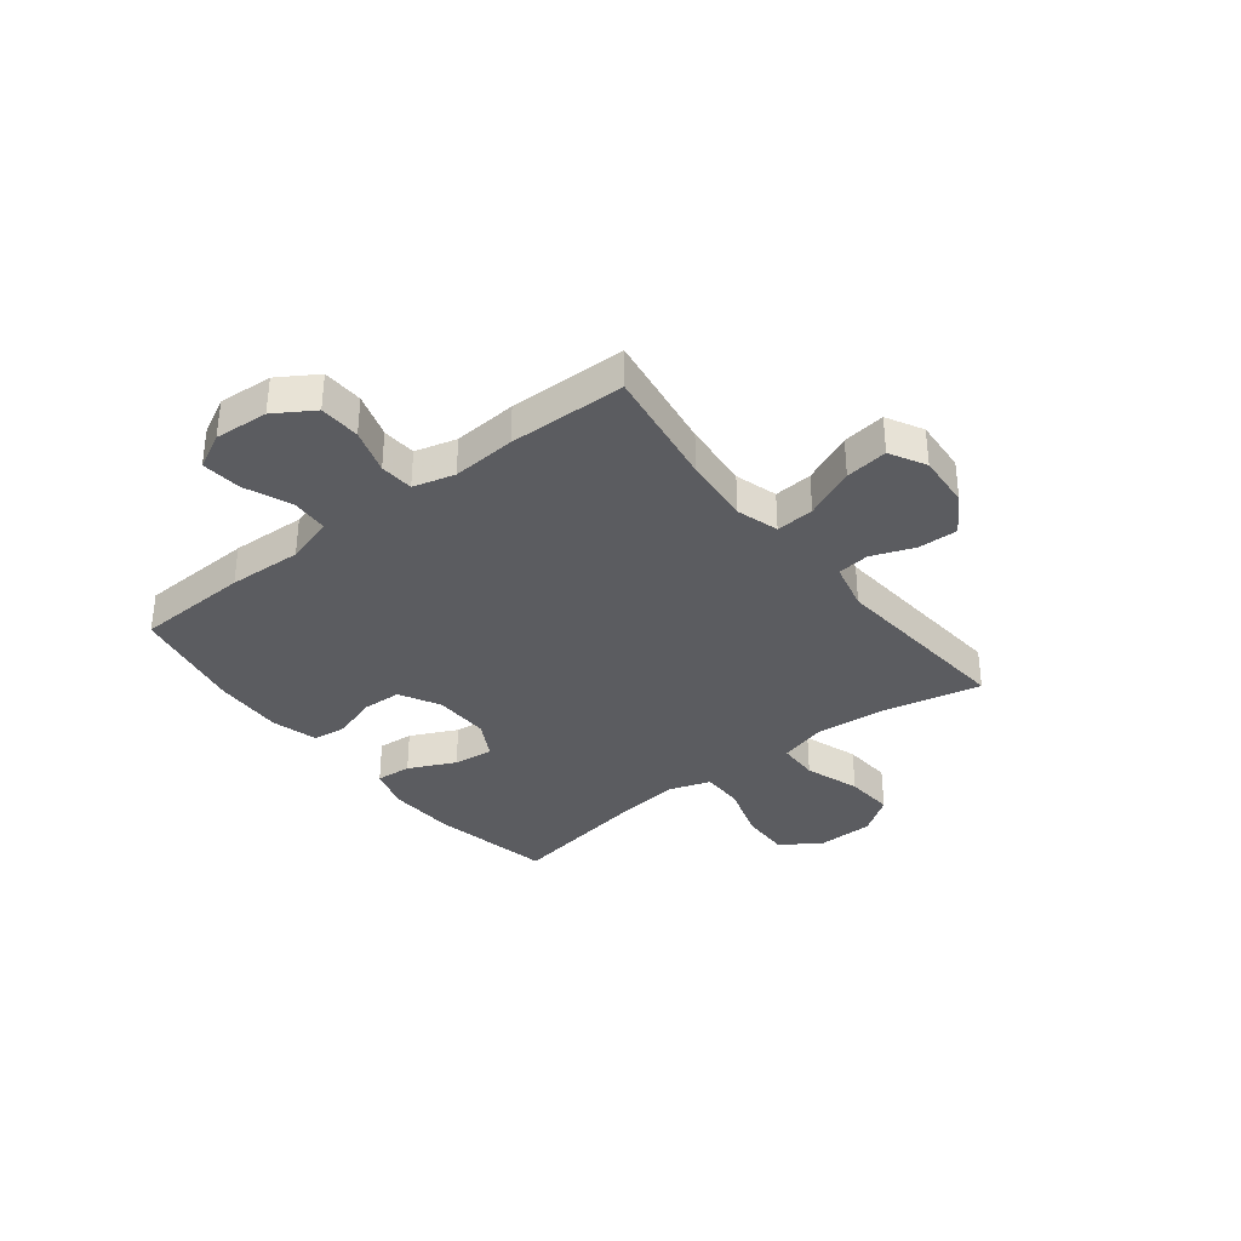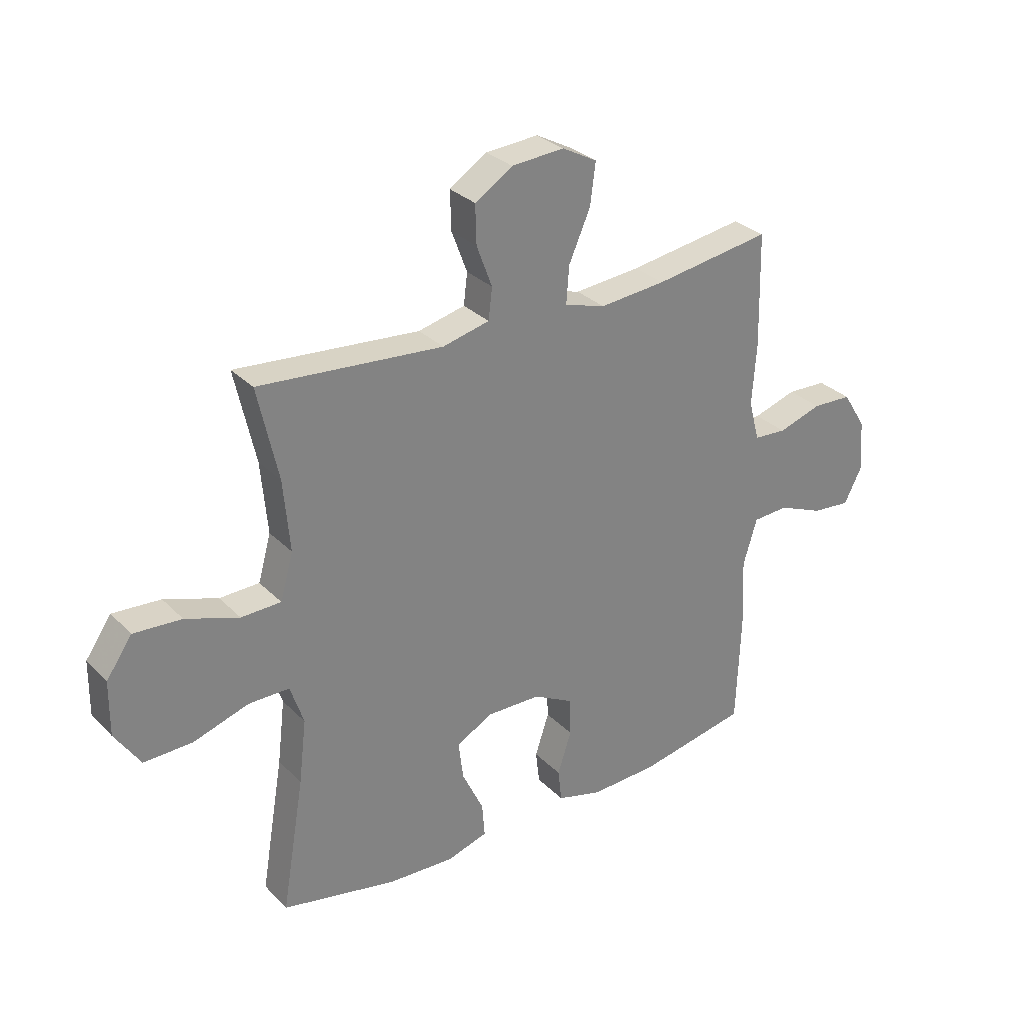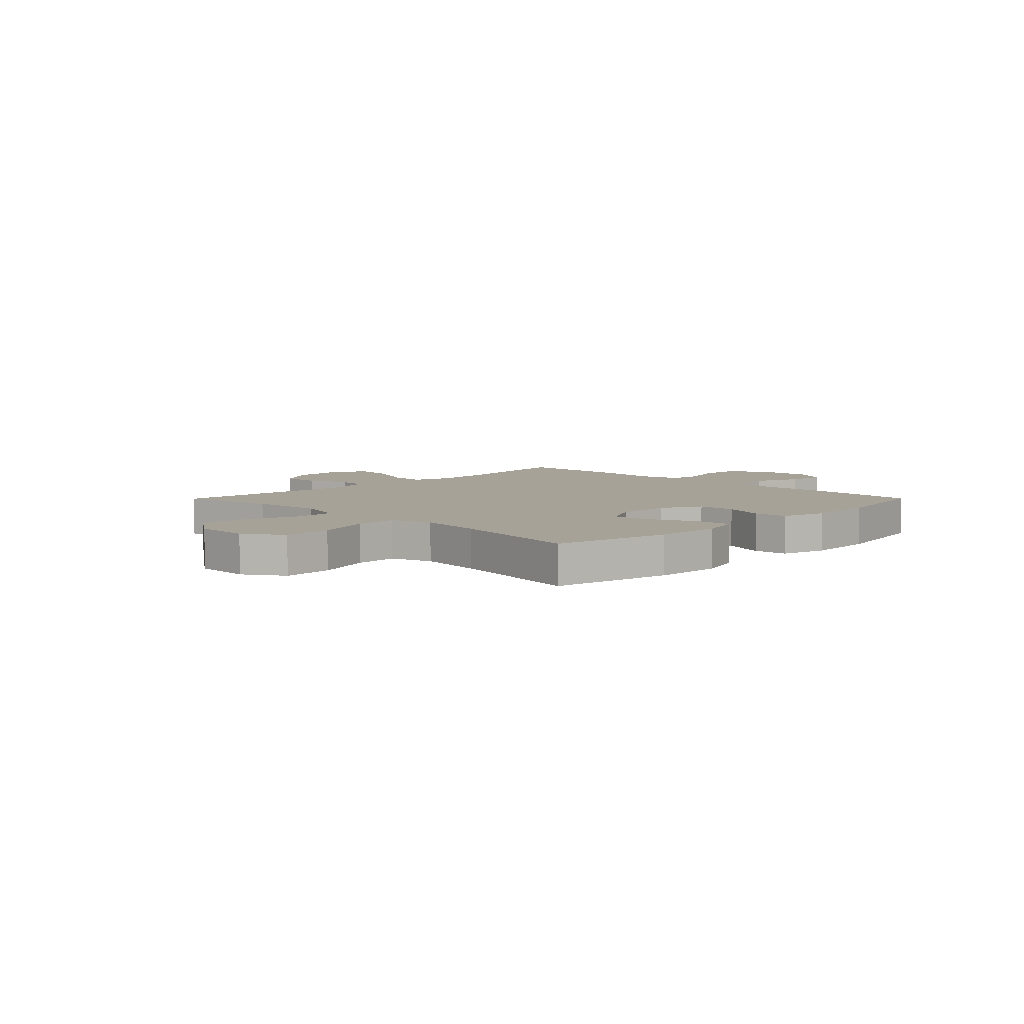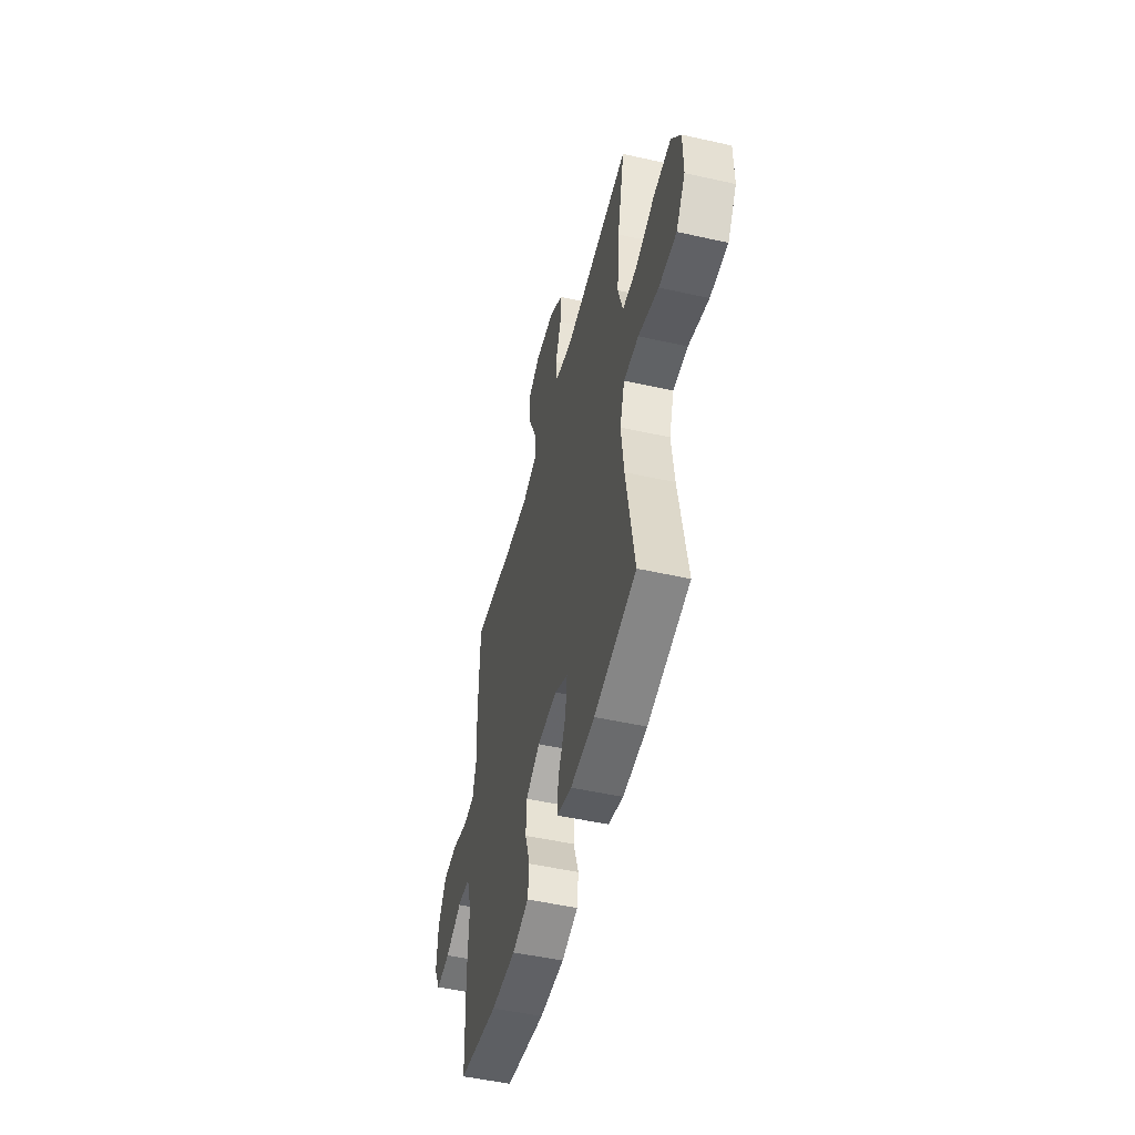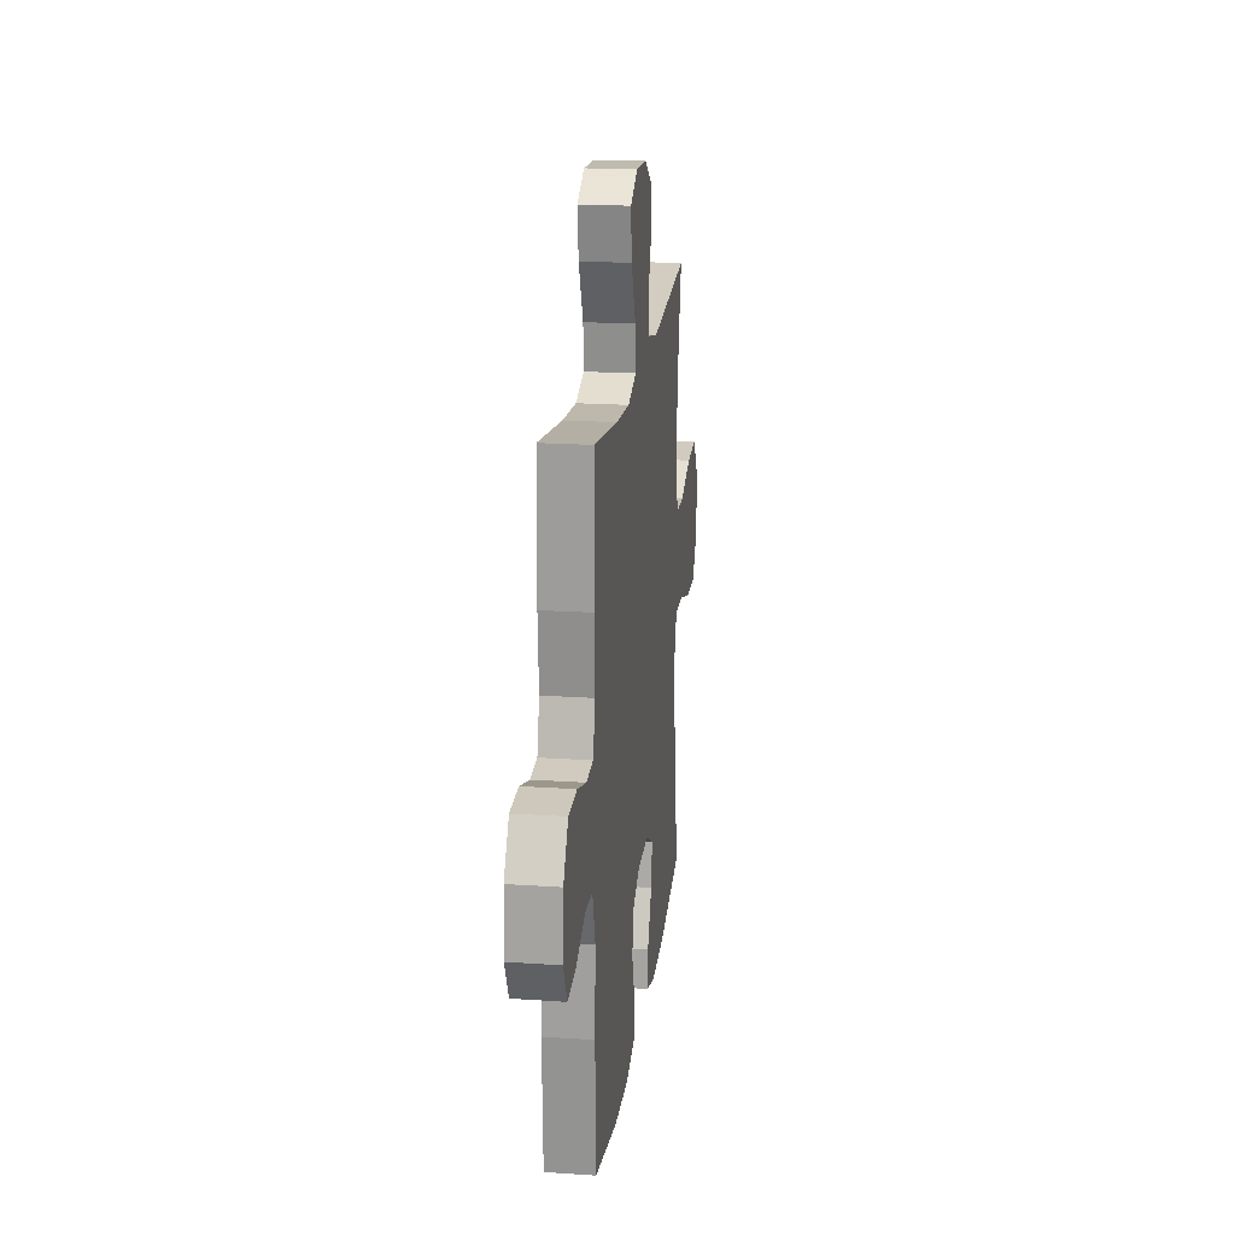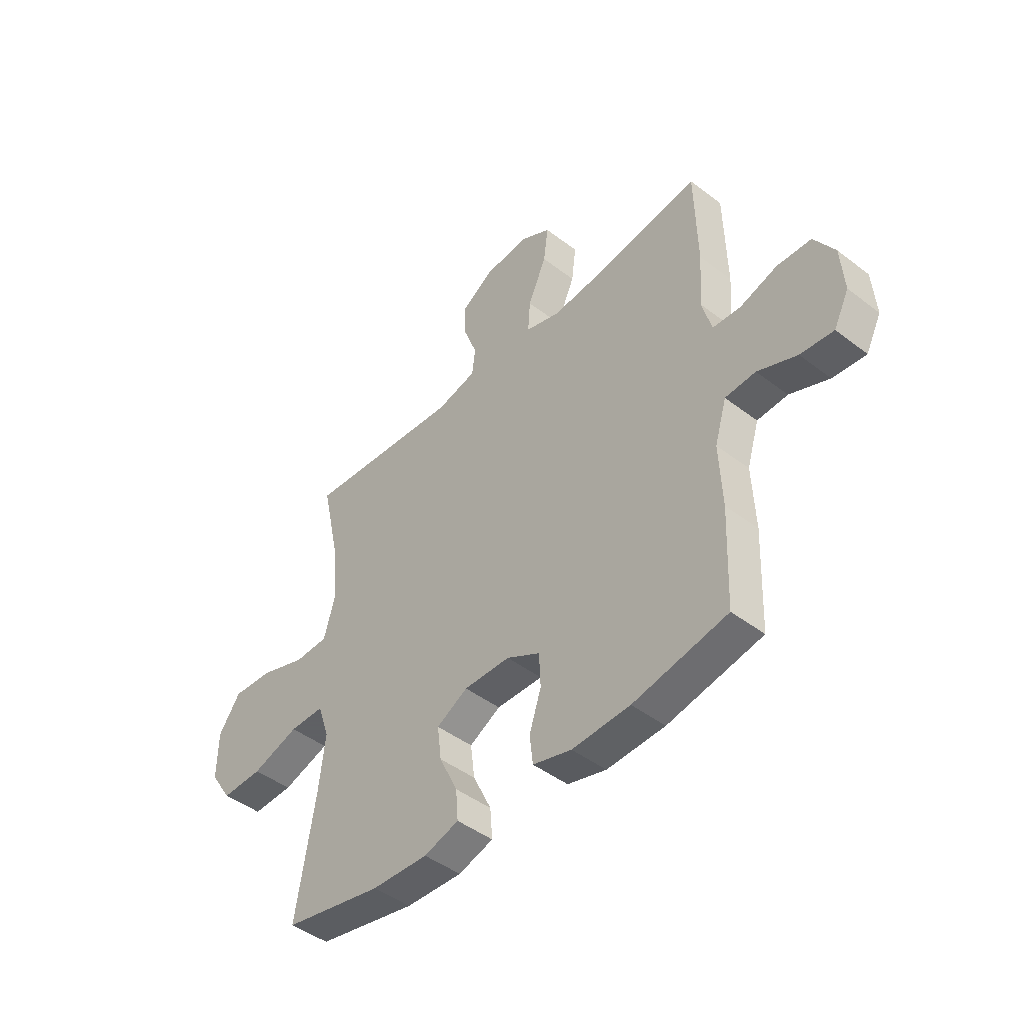
<metadata>
{"format":"obj","ext":"obj","renderer":"f3d","projection":"perspective","resolution":1024,"background":"white","views":[{"elev":-35.0,"azim":-51.9,"up":"+Y"},{"elev":30.0,"azim":144.7,"up":"+Z"},{"elev":6.4,"azim":134.7,"up":"+Y"},{"elev":-50.5,"azim":76.2,"up":"+Z"},{"elev":19.8,"azim":-82.8,"up":"+Z"},{"elev":-45.3,"azim":-131.5,"up":"+Z"}]}
</metadata>
<code>
v 0.5 0.07 0.5
v 0.462 0.07 0.328
v 0.45 0.07 0.195
v 0.474 0.07 0.11
v 0.548 0.07 0.108
v 0.647 0.07 0.142
v 0.736 0.07 0.148
v 0.784 0.07 0.079
v 0.785 0.07 -0.022
v 0.738 0.07 -0.093
v 0.648 0.07 -0.091
v 0.545 0.07 -0.058
v 0.469 0.07 -0.058
v 0.444 0.07 -0.133
v 0.458 0.07 -0.251
v 0.5 0.07 -0.5
v 0.285 0.07 -0.544
v 0.162 0.07 -0.55
v 0.086 0.07 -0.527
v 0.091 0.07 -0.463
v 0.131 0.07 -0.379
v 0.14 0.07 -0.307
v 0.072 0.07 -0.27
v -0.029 0.07 -0.272
v -0.102 0.07 -0.311
v -0.105 0.07 -0.382
v -0.079 0.07 -0.461
v -0.086 0.07 -0.522
v -0.17 0.07 -0.545
v -0.296 0.07 -0.54
v -0.5 0.07 -0.5
v -0.508 0.07 -0.295
v -0.502 0.07 -0.162
v -0.528 0.07 -0.076
v -0.594 0.07 -0.072
v -0.679 0.07 -0.107
v -0.751 0.07 -0.114
v -0.784 0.07 -0.049
v -0.777 0.07 0.048
v -0.733 0.07 0.118
v -0.659 0.07 0.121
v -0.578 0.07 0.095
v -0.517 0.07 0.099
v -0.497 0.07 0.174
v -0.505 0.07 0.289
v -0.5 0.07 0.5
v -0.282 0.07 0.467
v -0.159 0.07 0.456
v -0.083 0.07 0.479
v -0.088 0.07 0.548
v -0.128 0.07 0.639
v -0.138 0.07 0.716
v -0.073 0.07 0.751
v 0.025 0.07 0.744
v 0.095 0.07 0.699
v 0.093 0.07 0.627
v 0.064 0.07 0.55
v 0.071 0.07 0.492
v 0.158 0.07 0.471
v 0.5 0 0.5
v 0.462 0 0.328
v 0.45 0 0.195
v 0.474 0 0.11
v 0.548 0 0.108
v 0.647 0 0.142
v 0.736 0 0.148
v 0.784 0 0.079
v 0.785 0 -0.022
v 0.738 0 -0.093
v 0.648 0 -0.091
v 0.545 0 -0.058
v 0.469 0 -0.058
v 0.444 0 -0.133
v 0.458 0 -0.251
v 0.5 0 -0.5
v 0.285 0 -0.544
v 0.162 0 -0.55
v 0.086 0 -0.527
v 0.091 0 -0.463
v 0.131 0 -0.379
v 0.14 0 -0.307
v 0.072 0 -0.27
v -0.029 0 -0.272
v -0.102 0 -0.311
v -0.105 0 -0.382
v -0.079 0 -0.461
v -0.086 0 -0.522
v -0.17 0 -0.545
v -0.296 0 -0.54
v -0.5 0 -0.5
v -0.508 0 -0.295
v -0.502 0 -0.162
v -0.528 0 -0.076
v -0.594 0 -0.072
v -0.679 0 -0.107
v -0.751 0 -0.114
v -0.784 0 -0.049
v -0.777 0 0.048
v -0.733 0 0.118
v -0.659 0 0.121
v -0.578 0 0.095
v -0.517 0 0.099
v -0.497 0 0.174
v -0.505 0 0.289
v -0.5 0 0.5
v -0.282 0 0.467
v -0.159 0 0.456
v -0.083 0 0.479
v -0.088 0 0.548
v -0.128 0 0.639
v -0.138 0 0.716
v -0.073 0 0.751
v 0.025 0 0.744
v 0.095 0 0.699
v 0.093 0 0.627
v 0.064 0 0.55
v 0.071 0 0.492
v 0.158 0 0.471
f 55 56 57
f 54 55 57
f 53 54 57
f 52 53 57
f 51 52 57
f 50 51 57
f 49 50 57 58
f 48 49 58 59
f 44 45 46 47
f 43 44 47 48
f 40 41 42
f 39 40 42
f 38 39 42
f 37 38 42
f 36 37 42
f 35 36 42
f 34 35 42 43
f 43 48 59
f 34 43 59
f 33 34 59
f 31 32 33
f 30 31 33
f 29 30 33
f 28 29 33
f 27 28 33
f 26 27 33
f 19 20 21
f 18 19 21
f 17 18 21
f 16 17 21
f 15 16 21
f 14 15 21 22
f 13 14 22 23
f 10 11 12
f 9 10 12
f 8 9 12
f 7 8 12
f 6 7 12
f 5 6 12
f 4 5 12 13
f 13 23 24
f 4 13 24
f 3 4 24
f 59 1 2
f 3 24 25
f 2 3 25
f 59 2 25
f 33 59 25
f 25 26 33
f 116 115 114
f 116 114 113
f 116 113 112
f 116 112 111
f 116 111 110
f 116 110 109
f 117 116 109 108
f 118 117 108 107
f 106 105 104 103
f 107 106 103 102
f 101 100 99
f 101 99 98
f 101 98 97
f 101 97 96
f 101 96 95
f 101 95 94
f 102 101 94 93
f 118 107 102
f 118 102 93
f 118 93 92
f 92 91 90
f 92 90 89
f 92 89 88
f 92 88 87
f 92 87 86
f 92 86 85
f 80 79 78
f 80 78 77
f 80 77 76
f 80 76 75
f 80 75 74
f 81 80 74 73
f 82 81 73 72
f 71 70 69
f 71 69 68
f 71 68 67
f 71 67 66
f 71 66 65
f 71 65 64
f 72 71 64 63
f 83 82 72
f 83 72 63
f 83 63 62
f 61 60 118
f 84 83 62
f 84 62 61
f 84 61 118
f 84 118 92
f 92 85 84
f 1 60 61 2
f 2 61 62 3
f 3 62 63 4
f 4 63 64 5
f 5 64 65 6
f 6 65 66 7
f 7 66 67 8
f 8 67 68 9
f 9 68 69 10
f 10 69 70 11
f 11 70 71 12
f 12 71 72 13
f 13 72 73 14
f 14 73 74 15
f 15 74 75 16
f 16 75 76 17
f 17 76 77 18
f 18 77 78 19
f 19 78 79 20
f 20 79 80 21
f 21 80 81 22
f 22 81 82 23
f 23 82 83 24
f 24 83 84 25
f 25 84 85 26
f 26 85 86 27
f 27 86 87 28
f 28 87 88 29
f 29 88 89 30
f 30 89 90 31
f 31 90 91 32
f 32 91 92 33
f 33 92 93 34
f 34 93 94 35
f 35 94 95 36
f 36 95 96 37
f 37 96 97 38
f 38 97 98 39
f 39 98 99 40
f 40 99 100 41
f 41 100 101 42
f 42 101 102 43
f 43 102 103 44
f 44 103 104 45
f 45 104 105 46
f 46 105 106 47
f 47 106 107 48
f 48 107 108 49
f 49 108 109 50
f 50 109 110 51
f 51 110 111 52
f 52 111 112 53
f 53 112 113 54
f 54 113 114 55
f 55 114 115 56
f 56 115 116 57
f 57 116 117 58
f 58 117 118 59
f 59 118 60 1

</code>
